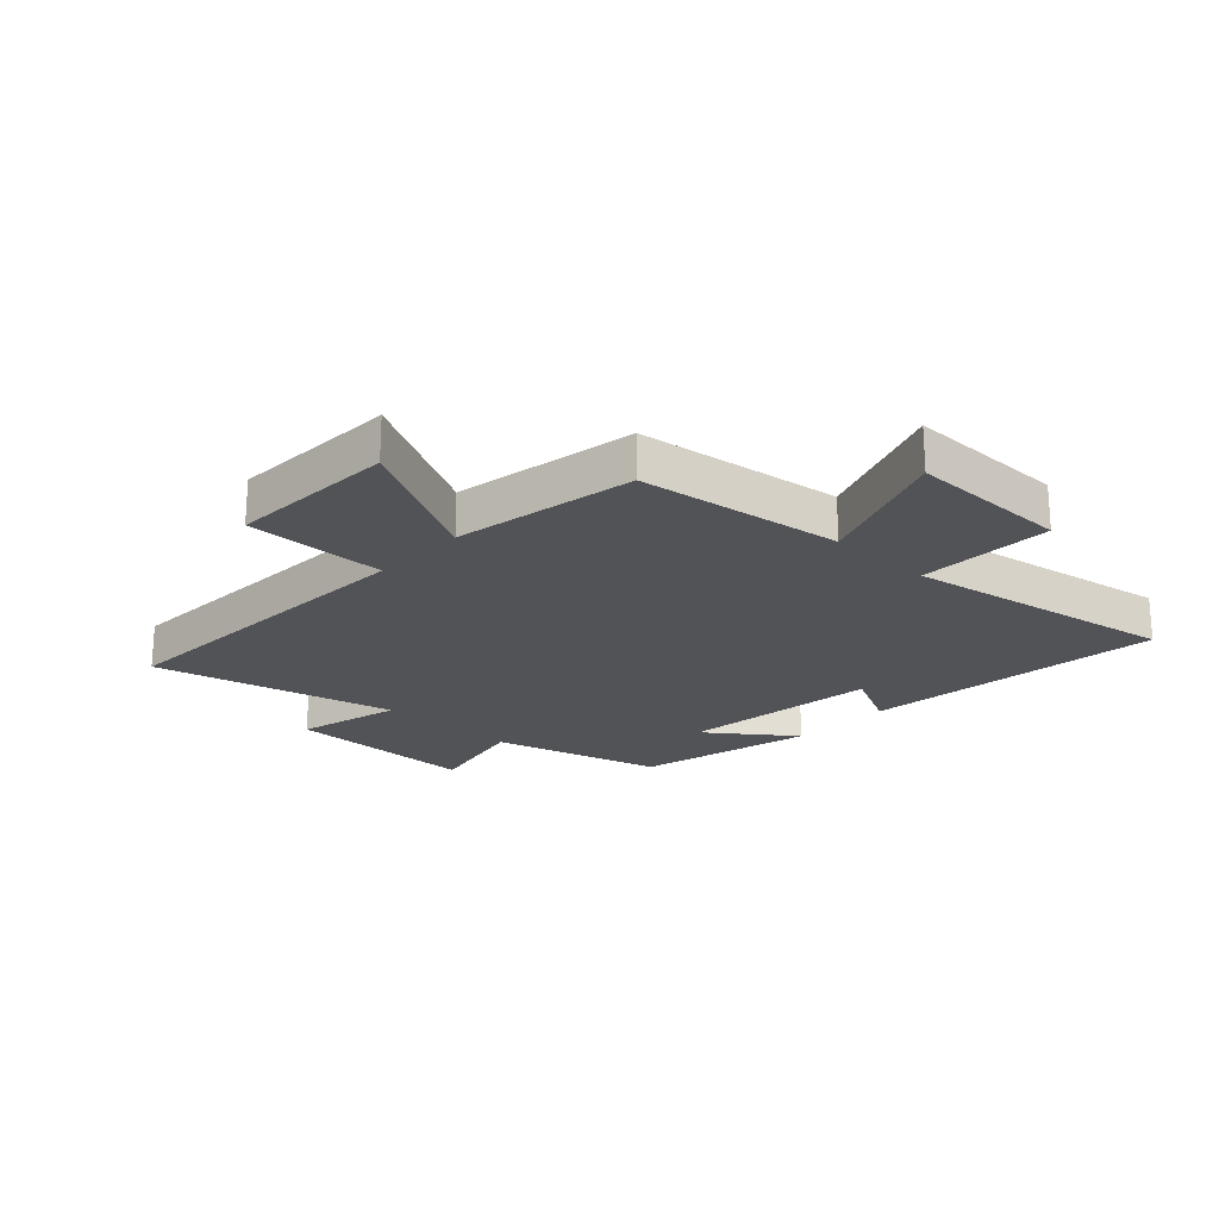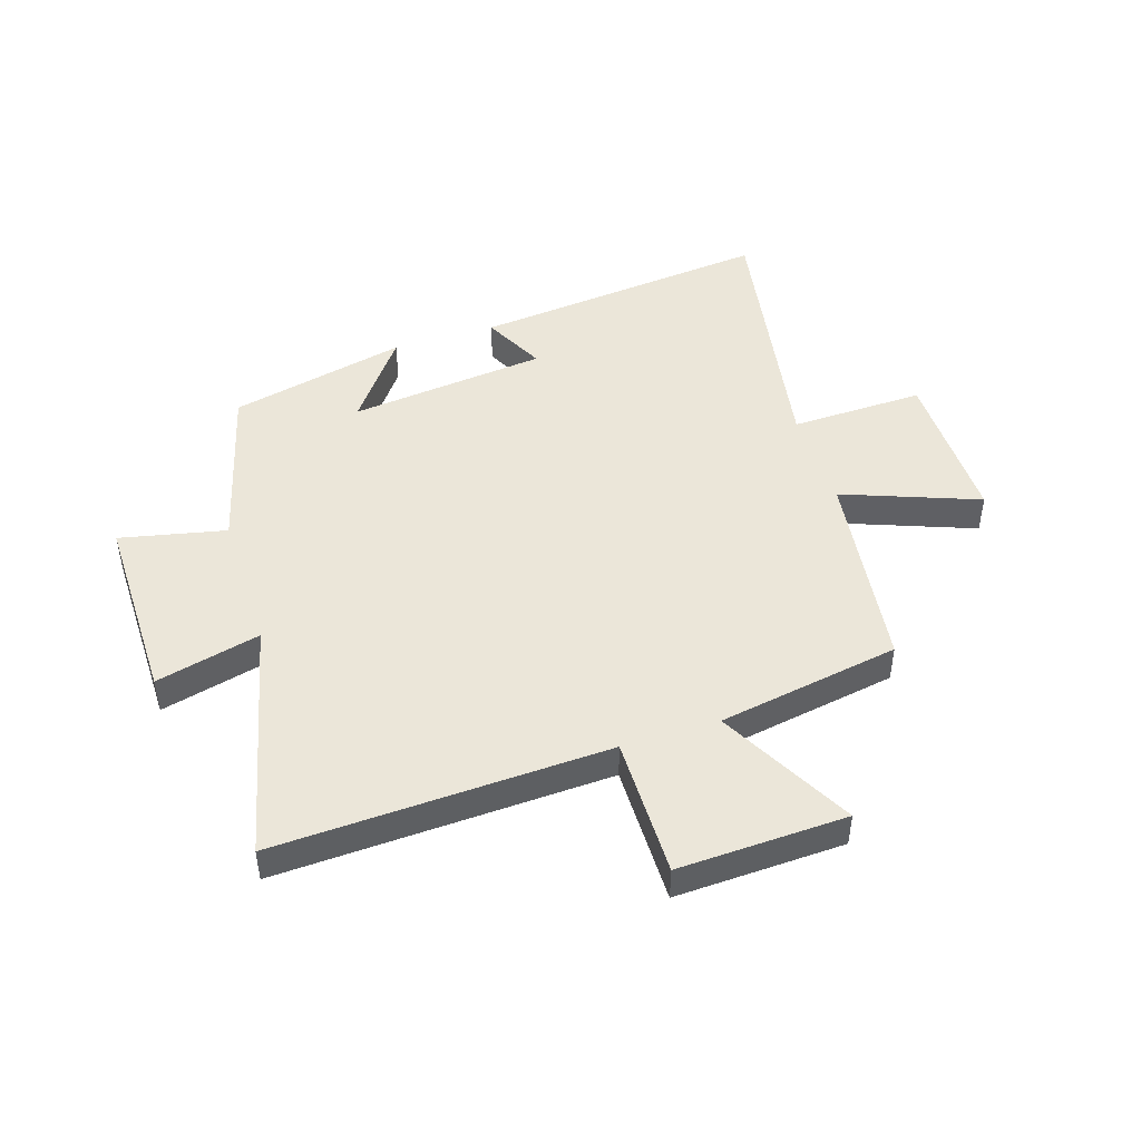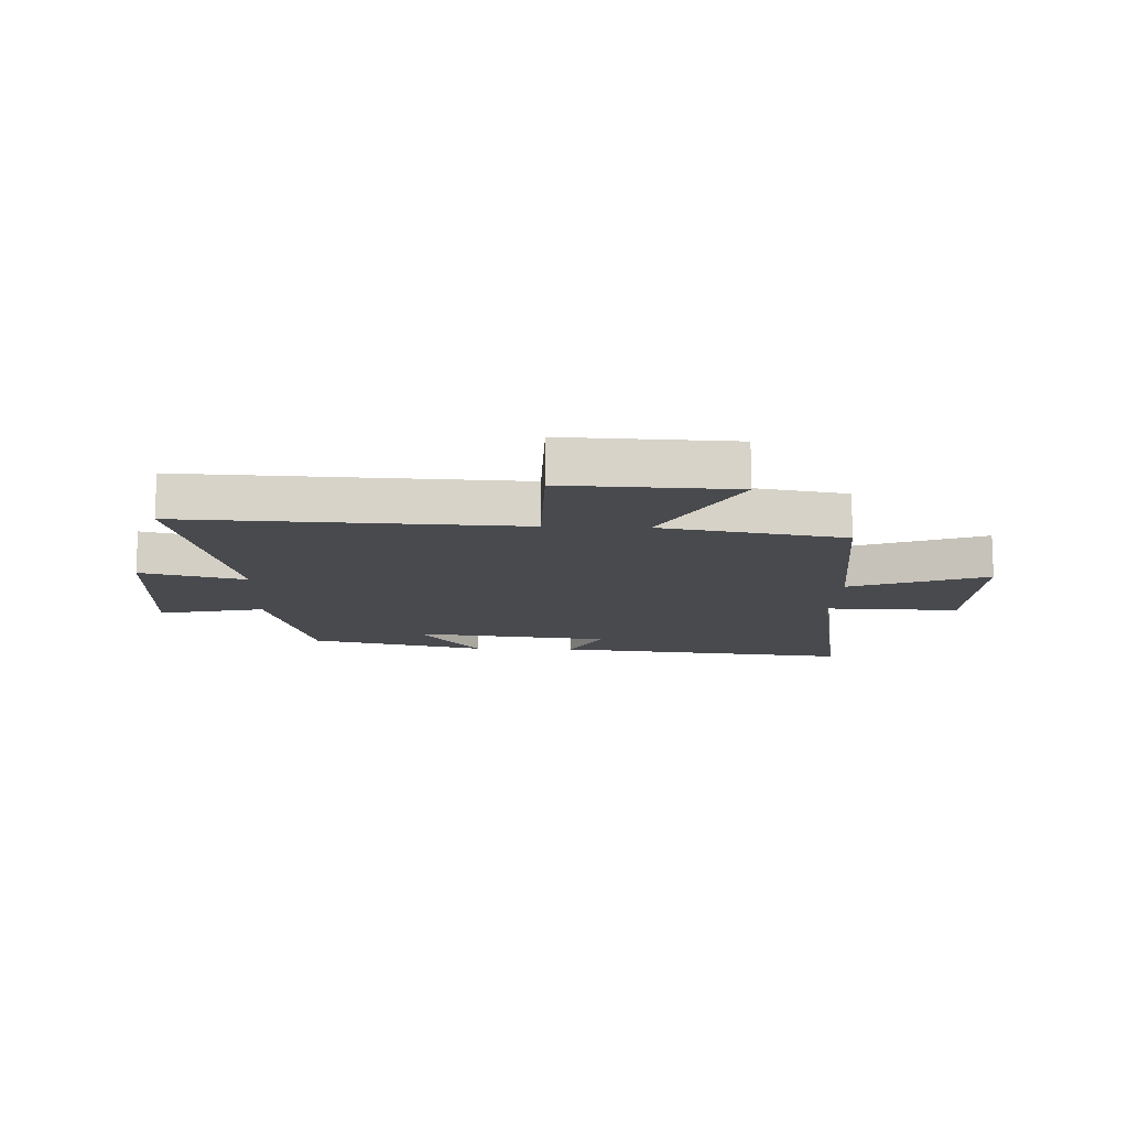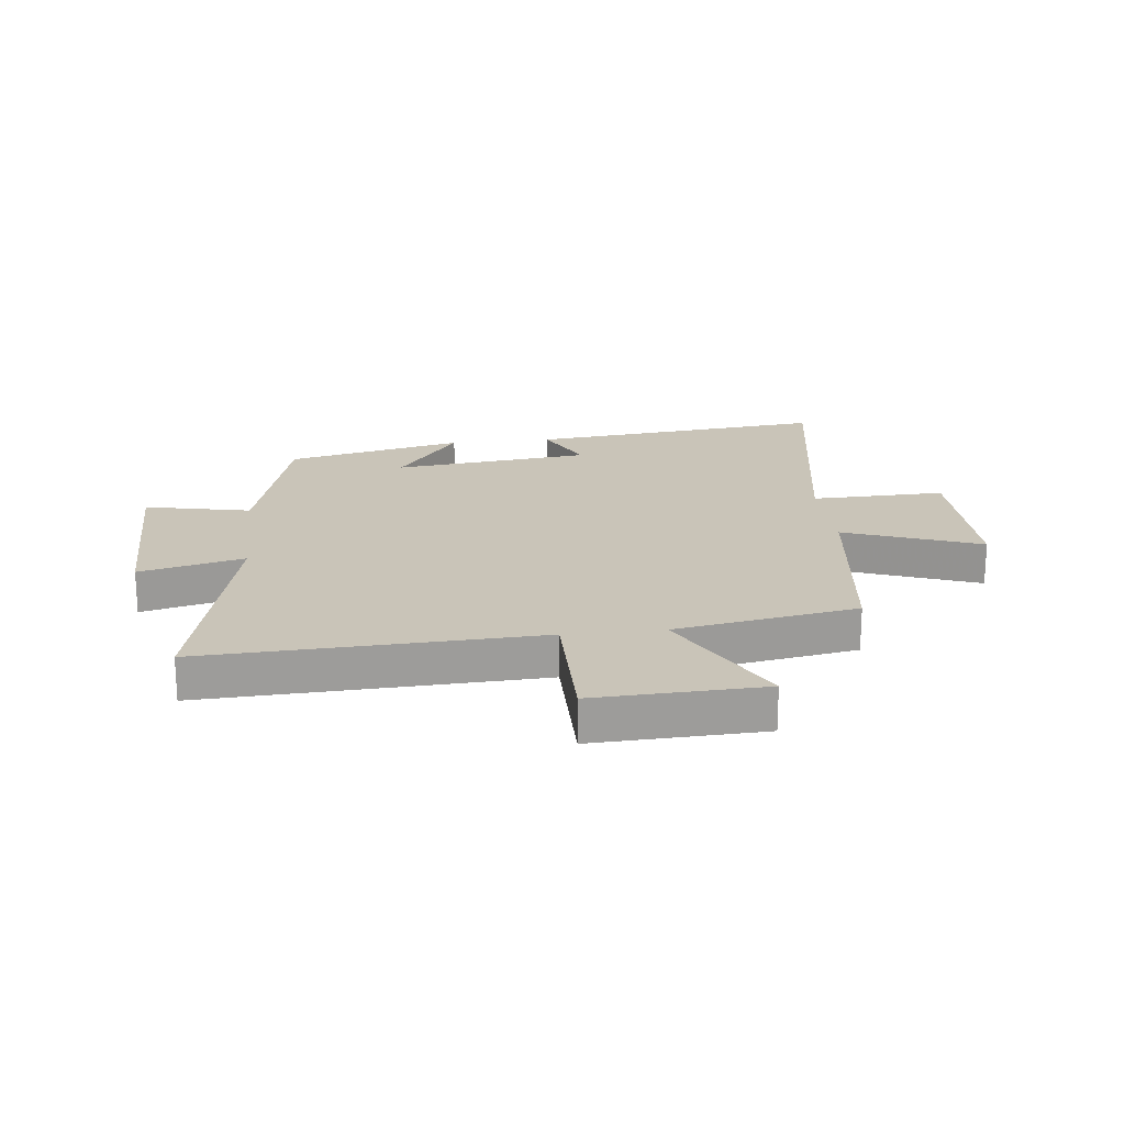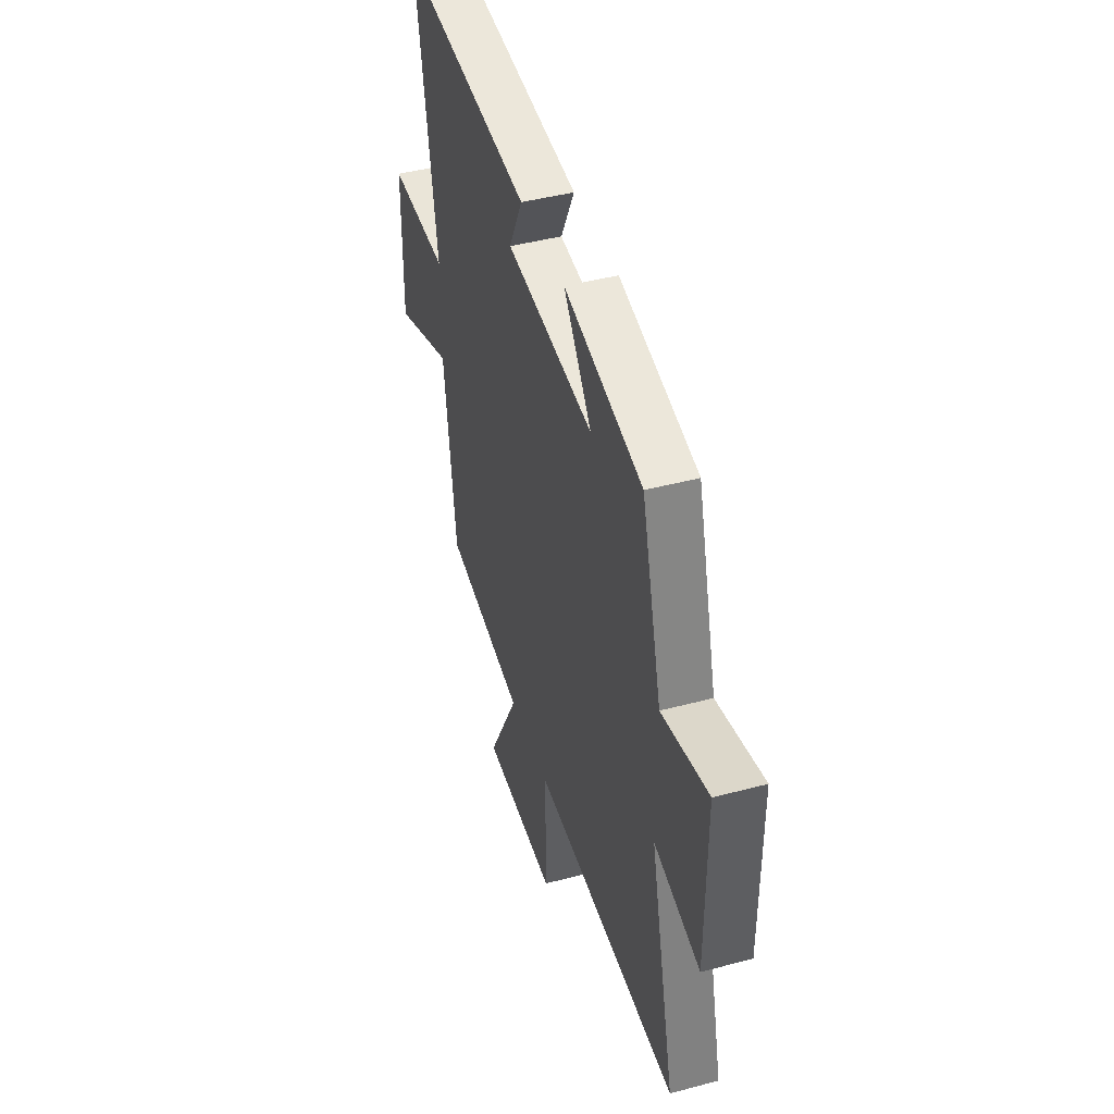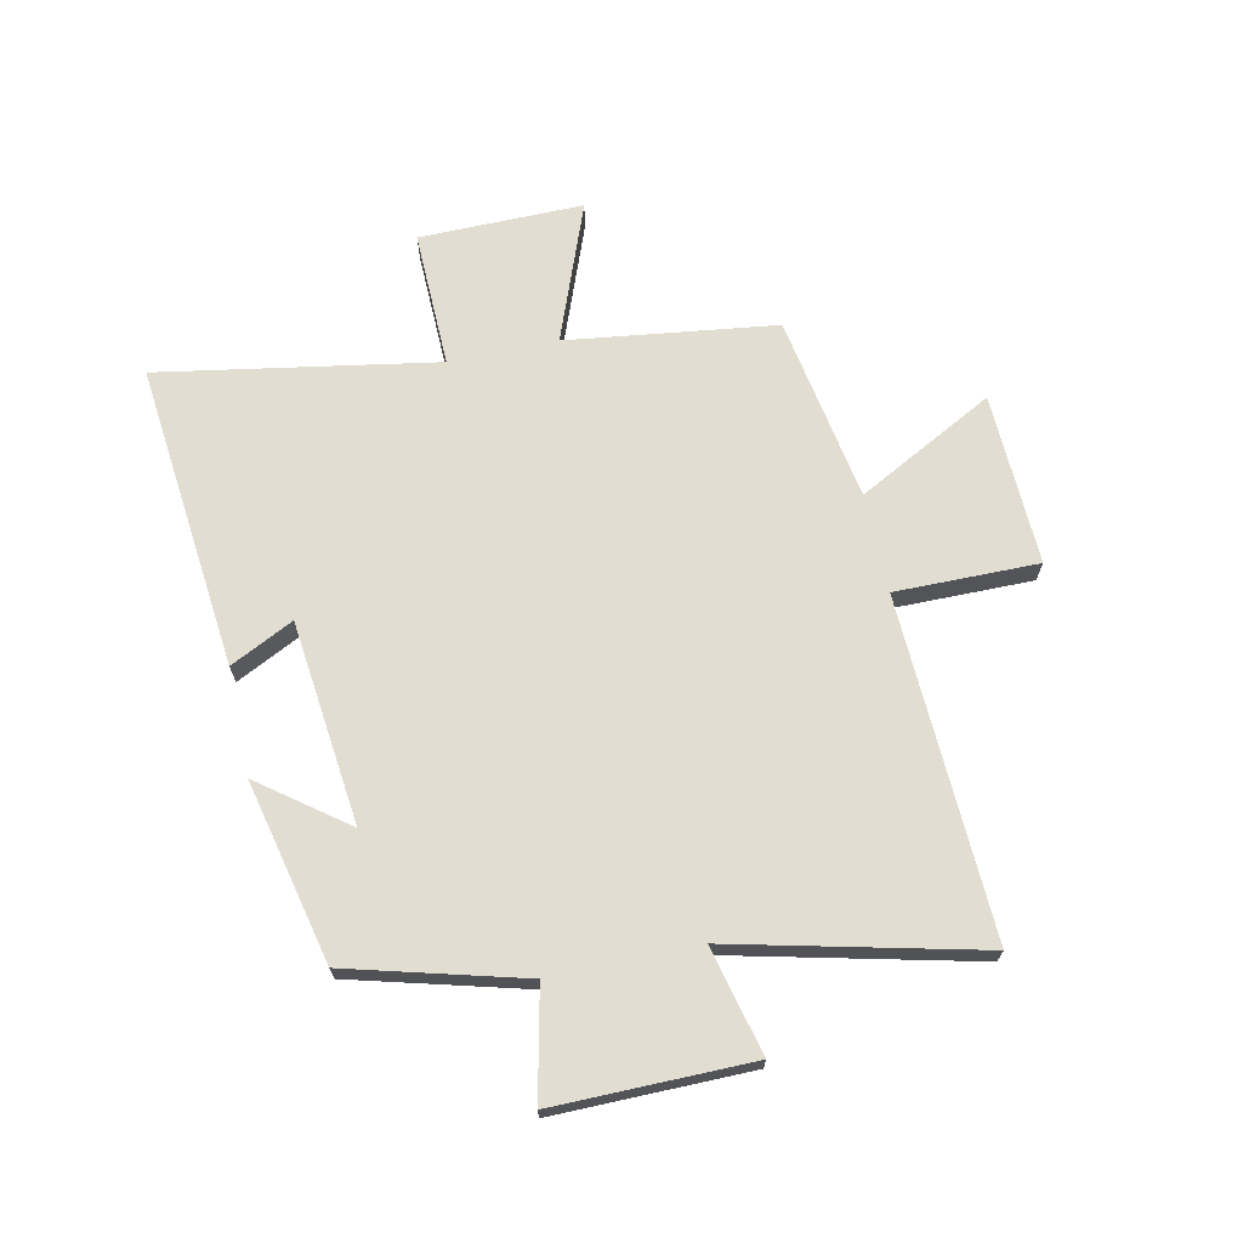
<metadata>
{"format":"obj","ext":"obj","renderer":"f3d","projection":"perspective","resolution":1024,"background":"white","views":[{"elev":-21.8,"azim":-133.3,"up":"+Y"},{"elev":46.8,"azim":162.1,"up":"+Y"},{"elev":-12.8,"azim":177.5,"up":"+Y"},{"elev":20.2,"azim":173.3,"up":"+Y"},{"elev":43.7,"azim":72.6,"up":"+Z"},{"elev":68.7,"azim":77.9,"up":"+Y"}]}
</metadata>
<code>
v -0.453 0.07 -0.447
v -0.5 0.07 -0.095
v -0.733 0.07 -0.184
v -0.731 0.07 0.092
v -0.5 0.07 0.087
v -0.581 0.07 0.553
v -0.065 0.07 0.5
v -0.118 0.07 0.393
v 0.224 0.07 0.355
v 0.115 0.07 0.5
v 0.421 0.07 0.43
v 0.5 0.07 0.138
v 0.682 0.07 0.178
v 0.68 0.07 -0.152
v 0.5 0.07 -0.108
v 0.599 0.07 -0.522
v 0.027 0.07 -0.5
v 0.029 0.07 -0.741
v -0.261 0.07 -0.731
v -0.139 0.07 -0.5
v -0.453 0 -0.447
v -0.5 0 -0.095
v -0.733 0 -0.184
v -0.731 0 0.092
v -0.5 0 0.087
v -0.581 0 0.553
v -0.065 0 0.5
v -0.118 0 0.393
v 0.224 0 0.355
v 0.115 0 0.5
v 0.421 0 0.43
v 0.5 0 0.138
v 0.682 0 0.178
v 0.68 0 -0.152
v 0.5 0 -0.108
v 0.599 0 -0.522
v 0.027 0 -0.5
v 0.029 0 -0.741
v -0.261 0 -0.731
v -0.139 0 -0.5
f 17 18 19 20
f 17 20 1 2
f 15 16 17 2
f 12 13 14 15
f 12 15 2
f 9 10 11 12
f 8 9 12 2
f 5 6 7 8
f 5 8 2 3
f 3 4 5
f 40 39 38 37
f 22 21 40 37
f 22 37 36 35
f 35 34 33 32
f 22 35 32
f 32 31 30 29
f 22 32 29 28
f 28 27 26 25
f 23 22 28 25
f 25 24 23
f 1 21 22 2
f 2 22 23 3
f 3 23 24 4
f 4 24 25 5
f 5 25 26 6
f 6 26 27 7
f 7 27 28 8
f 8 28 29 9
f 9 29 30 10
f 10 30 31 11
f 11 31 32 12
f 12 32 33 13
f 13 33 34 14
f 14 34 35 15
f 15 35 36 16
f 16 36 37 17
f 17 37 38 18
f 18 38 39 19
f 19 39 40 20
f 20 40 21 1

</code>
